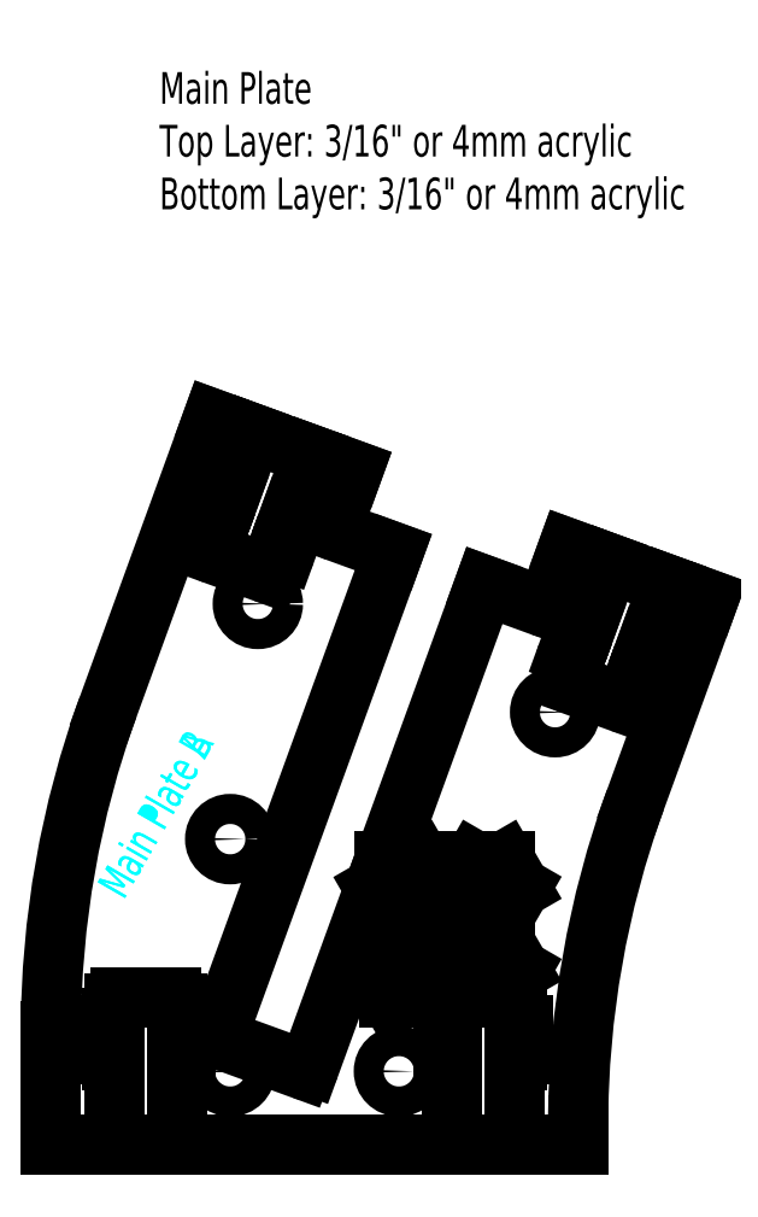
<metadata>
{"format":"dxf","ext":"dxf","renderer":"ezdxf+matplotlib","layout":"modelspace","background":"white","min_lineweight":24,"dpi":150}
</metadata>
<code>
0
SECTION
2
ENTITIES
0
CIRCLE
8
Bottom
10
39.32
20
69.61
30
0
40
1.425
0
CIRCLE
8
Bottom
10
67.51
20
59.35
30
0
40
1.425
0
CIRCLE
8
Bottom
10
36.7
20
25.32
30
0
40
1.425
0
CIRCLE
8
Bottom
10
52.7
20
25.32
30
0
40
1.425
0
CIRCLE
8
Bottom
10
36.7
20
47.32
30
0
40
1.425
0
LINE
8
Bottom
10
54.77
20
37.47
30
0
11
56.25
21
34.92
31
0
0
LINE
8
Bottom
10
56.25
20
34.92
30
0
11
54.77
21
32.37
31
0
0
LINE
8
Bottom
10
54.77
20
32.37
30
0
11
51.83
21
32.37
31
0
0
LINE
8
Bottom
10
51.83
20
32.37
30
0
11
50.36
21
34.92
31
0
0
LINE
8
Bottom
10
50.36
20
34.92
30
0
11
51.83
21
37.47
31
0
0
LINE
8
Bottom
10
51.83
20
37.47
30
0
11
54.77
21
37.47
31
0
0
LINE
8
Bottom
10
62.77
20
45.27
30
0
11
64.25
21
42.72
31
0
0
LINE
8
Bottom
10
64.25
20
42.72
30
0
11
62.77
21
40.17
31
0
0
LINE
8
Bottom
10
62.77
20
40.17
30
0
11
59.83
21
40.17
31
0
0
LINE
8
Bottom
10
59.83
20
40.17
30
0
11
58.36
21
42.72
31
0
0
LINE
8
Bottom
10
58.36
20
42.72
30
0
11
59.83
21
45.27
31
0
0
LINE
8
Bottom
10
59.83
20
45.27
30
0
11
62.77
21
45.27
31
0
0
LINE
8
Bottom
10
62.77
20
37.47
30
0
11
64.25
21
34.92
31
0
0
LINE
8
Bottom
10
64.25
20
34.92
30
0
11
62.77
21
32.37
31
0
0
LINE
8
Bottom
10
62.77
20
32.37
30
0
11
59.83
21
32.37
31
0
0
LINE
8
Bottom
10
59.83
20
32.37
30
0
11
58.36
21
34.92
31
0
0
LINE
8
Bottom
10
58.36
20
34.92
30
0
11
59.83
21
37.47
31
0
0
LINE
8
Bottom
10
59.83
20
37.47
30
0
11
62.77
21
37.47
31
0
0
LINE
8
Bottom
10
51.32
20
45.27
30
0
11
54.77
21
45.27
31
0
0
LINE
8
Bottom
10
54.77
20
45.27
30
0
11
56.25
21
42.72
31
0
0
LINE
8
Bottom
10
56.25
20
42.72
30
0
11
54.77
21
40.17
31
0
0
LINE
8
Bottom
10
54.77
20
40.17
30
0
11
51.83
21
40.17
31
0
0
LINE
8
Bottom
10
51.83
20
40.17
30
0
11
50.38
21
42.68
31
0
0
LINE
8
Bottom
10
44.27
20
25.88
30
0
11
50.38
21
42.68
31
0
0
LINE
8
Bottom
10
35.98
20
28.26
30
0
11
43.5
21
25.52
31
0
0
LINE
8
Bottom
10
52.17
20
74.51
30
0
11
35.62
21
29.03
31
0
0
LINE
8
Bottom
10
46.86
20
76.44
30
0
11
52.17
21
74.51
31
0
0
LINE
8
Bottom
10
48.35
20
82.28
30
0
11
46.51
21
77.21
31
0
0
LINE
8
Bottom
10
44.45
20
83.7
30
0
11
48.35
21
82.28
31
0
0
LINE
8
Bottom
10
42.59
20
78
30
0
11
42.4
21
78.06
31
0
0
LINE
8
Bottom
10
41.99
20
74.6
30
0
11
42.95
21
77.23
31
0
0
LINE
8
Bottom
10
41.03
20
74.31
30
0
11
41.22
21
74.24
31
0
0
LINE
8
Bottom
10
40.55
20
72.99
30
0
11
41.03
21
74.31
31
0
0
LINE
8
Bottom
10
35.27
20
74.27
30
0
11
39.79
21
72.63
31
0
0
LINE
8
Bottom
10
35.4
20
76.36
30
0
11
34.92
21
75.04
31
0
0
LINE
8
Bottom
10
35.21
20
76.43
30
0
11
35.4
21
76.36
31
0
0
LINE
8
Bottom
10
35.81
20
79.83
30
0
11
34.85
21
77.2
31
0
0
LINE
8
Bottom
10
36.76
20
80.12
30
0
11
36.58
21
80.18
31
0
0
LINE
8
Bottom
10
35.06
20
87.12
30
0
11
38.82
21
85.75
31
0
0
LINE
8
Bottom
10
25.13
20
59.85
30
0
11
35.06
21
87.12
31
0
0
LINE
8
Bottom
10
19.7
20
18.32
30
0
11
19.7
21
29.06
31
0
0
LINE
8
Bottom
10
25.7
20
18.32
30
0
11
19.7
21
18.32
31
0
0
LINE
8
Bottom
10
25.5
20
26.32
30
0
11
25.7
21
26.32
31
0
0
LINE
8
Bottom
10
24.9
20
29.72
30
0
11
24.9
21
26.92
31
0
0
LINE
8
Bottom
10
25.7
20
30.32
30
0
11
25.5
21
30.32
31
0
0
LINE
8
Bottom
10
25.7
20
31.72
30
0
11
25.7
21
30.32
31
0
0
LINE
8
Bottom
10
31.1
20
32.32
30
0
11
26.3
21
32.32
31
0
0
LINE
8
Bottom
10
31.7
20
30.32
30
0
11
31.7
21
31.72
31
0
0
LINE
8
Bottom
10
31.9
20
30.32
30
0
11
31.7
21
30.32
31
0
0
LINE
8
Bottom
10
32.5
20
26.92
30
0
11
32.5
21
29.72
31
0
0
LINE
8
Bottom
10
31.7
20
26.32
30
0
11
31.9
21
26.32
31
0
0
LINE
8
Bottom
10
57.7
20
18.32
30
0
11
31.7
21
18.32
31
0
0
LINE
8
Bottom
10
57.5
20
26.32
30
0
11
57.7
21
26.32
31
0
0
LINE
8
Bottom
10
56.9
20
29.72
30
0
11
56.9
21
26.92
31
0
0
LINE
8
Bottom
10
57.7
20
30.32
30
0
11
57.5
21
30.32
31
0
0
LINE
8
Bottom
10
57.7
20
31.72
30
0
11
57.7
21
30.32
31
0
0
LINE
8
Bottom
10
63.1
20
32.32
30
0
11
58.3
21
32.32
31
0
0
LINE
8
Bottom
10
63.7
20
30.32
30
0
11
63.7
21
31.72
31
0
0
LINE
8
Bottom
10
63.9
20
30.32
30
0
11
63.7
21
30.32
31
0
0
LINE
8
Bottom
10
64.5
20
26.92
30
0
11
64.5
21
29.72
31
0
0
LINE
8
Bottom
10
63.7
20
26.32
30
0
11
63.9
21
26.32
31
0
0
LINE
8
Bottom
10
69.7
20
18.32
30
0
11
63.7
21
18.32
31
0
0
LINE
8
Bottom
10
69.7
20
20.25
30
0
11
69.7
21
18.32
31
0
0
LINE
8
Bottom
10
82.04
20
70.02
30
0
11
75.13
21
51.03
31
0
0
LINE
8
Bottom
10
78.28
20
71.39
30
0
11
82.04
21
70.02
31
0
0
LINE
8
Bottom
10
76.42
20
65.68
30
0
11
76.23
21
65.75
31
0
0
LINE
8
Bottom
10
75.82
20
62.28
30
0
11
76.78
21
64.91
31
0
0
LINE
8
Bottom
10
74.86
20
61.99
30
0
11
75.05
21
61.92
31
0
0
LINE
8
Bottom
10
74.38
20
60.68
30
0
11
74.86
21
61.99
31
0
0
LINE
8
Bottom
10
69.1
20
61.96
30
0
11
73.61
21
60.32
31
0
0
LINE
8
Bottom
10
69.22
20
64.04
30
0
11
68.75
21
62.73
31
0
0
LINE
8
Bottom
10
69.04
20
64.11
30
0
11
69.22
21
64.04
31
0
0
LINE
8
Bottom
10
69.64
20
67.51
30
0
11
68.68
21
64.88
31
0
0
LINE
8
Bottom
10
70.59
20
67.8
30
0
11
70.4
21
67.87
31
0
0
LINE
8
Bottom
10
68.74
20
74.86
30
0
11
72.64
21
73.44
31
0
0
LINE
8
Bottom
10
66.9
20
69.79
30
0
11
68.74
21
74.86
31
0
0
LINE
8
Bottom
10
60.82
20
71.36
30
0
11
66.13
21
69.43
31
0
0
LINE
8
Bottom
10
51.32
20
45.27
30
0
11
60.82
21
71.36
31
0
0
ARC
8
Bottom
10
43.7
20
26.08
30
0
40
0.6
50
250
51
340
0
ARC
8
Bottom
10
36.18
20
28.82
30
0
40
0.6
50
160
51
250
0
ARC
8
Bottom
10
47.07
20
77
30
0
40
0.6
50
160
51
250
0
ARC
8
Bottom
10
42.38
20
77.43
30
0
40
0.6
50
340
51
70
0
ARC
8
Bottom
10
41.43
20
74.8
30
0
40
0.6
50
250
51
340
0
ARC
8
Bottom
10
39.99
20
73.2
30
0
40
0.6
50
250
51
340
0
ARC
8
Bottom
10
35.48
20
74.84
30
0
40
0.6
50
160
51
250
0
ARC
8
Bottom
10
35.41
20
76.99
30
0
40
0.6
50
160
51
250
0
ARC
8
Bottom
10
36.37
20
79.62
30
0
40
0.6
50
70
51
160
0
ARC
8
Bottom
10
25.5
20
26.92
30
0
40
0.6
50
180
51
270
0
ARC
8
Bottom
10
25.5
20
29.72
30
0
40
0.6
50
90
51
180
0
ARC
8
Bottom
10
26.3
20
31.72
30
0
40
0.6
50
90
51
180
0
ARC
8
Bottom
10
31.1
20
31.72
30
0
40
0.6
50
0
51
90
0
ARC
8
Bottom
10
31.9
20
29.72
30
0
40
0.6
50
0
51
90
0
ARC
8
Bottom
10
31.9
20
26.92
30
0
40
0.6
50
270
51
0
0
ARC
8
Bottom
10
57.5
20
26.92
30
0
40
0.6
50
180
51
270
0
ARC
8
Bottom
10
57.5
20
29.72
30
0
40
0.6
50
90
51
180
0
ARC
8
Bottom
10
58.3
20
31.72
30
0
40
0.6
50
90
51
180
0
ARC
8
Bottom
10
63.1
20
31.72
30
0
40
0.6
50
0
51
90
0
ARC
8
Bottom
10
63.9
20
29.72
30
0
40
0.6
50
0
51
90
0
ARC
8
Bottom
10
63.9
20
26.92
30
0
40
0.6
50
270
51
0
0
ARC
8
Bottom
10
76.21
20
65.12
30
0
40
0.6
50
340
51
70
0
ARC
8
Bottom
10
75.26
20
62.49
30
0
40
0.6
50
250
51
340
0
ARC
8
Bottom
10
73.82
20
60.88
30
0
40
0.6
50
250
51
340
0
ARC
8
Bottom
10
69.31
20
62.52
30
0
40
0.6
50
160
51
250
0
ARC
8
Bottom
10
69.24
20
64.68
30
0
40
0.6
50
160
51
250
0
ARC
8
Bottom
10
70.2
20
67.31
30
0
40
0.6
50
70
51
160
0
ARC
8
Bottom
10
66.33
20
69.99
30
0
40
0.6
50
250
51
340
0
ARC
8
Bottom
10
109.7
20
29.06
30
0
40
90
50
160
51
180
0
ARC
8
Bottom
10
159.7
20
20.25
30
0
40
90
50
160
51
180
0
LINE
8
Bottom
10
72.64
20
73.44
30
0
11
78.28
21
71.39
31
0
0
LINE
8
Bottom
10
76.23
20
65.75
30
0
11
70.59
21
67.8
31
0
0
LINE
8
Bottom
10
36.76
20
80.12
30
0
11
42.4
21
78.06
31
0
0
LINE
8
Bottom
10
38.82
20
85.75
30
0
11
44.45
21
83.7
31
0
0
LINE
8
Bottom
10
31.7
20
26.32
30
0
11
25.7
21
26.32
31
0
0
LINE
8
Bottom
10
31.7
20
18.32
30
0
11
25.7
21
18.32
31
0
0
LINE
8
Bottom
10
63.7
20
18.32
30
0
11
57.7
21
18.32
31
0
0
LINE
8
Bottom
10
63.7
20
26.32
30
0
11
57.7
21
26.32
31
0
0
CIRCLE
8
Top
10
69.32
20
99.61
30
0
40
1.425
0
CIRCLE
8
Top
10
97.51
20
89.35
30
0
40
1.425
0
CIRCLE
8
Top
10
66.7
20
55.32
30
0
40
1.425
0
CIRCLE
8
Top
10
82.7
20
55.32
30
0
40
1.425
0
CIRCLE
8
Top
10
66.7
20
77.32
30
0
40
1.425
0
LINE
8
Top
10
84.77
20
67.47
30
0
11
86.25
21
64.92
31
0
0
LINE
8
Top
10
86.25
20
64.92
30
0
11
84.77
21
62.37
31
0
0
LINE
8
Top
10
84.77
20
62.37
30
0
11
81.83
21
62.37
31
0
0
LINE
8
Top
10
81.83
20
62.37
30
0
11
80.36
21
64.92
31
0
0
LINE
8
Top
10
80.36
20
64.92
30
0
11
81.83
21
67.47
31
0
0
LINE
8
Top
10
81.83
20
67.47
30
0
11
84.77
21
67.47
31
0
0
LINE
8
Top
10
92.77
20
75.27
30
0
11
94.25
21
72.72
31
0
0
LINE
8
Top
10
94.25
20
72.72
30
0
11
92.77
21
70.17
31
0
0
LINE
8
Top
10
92.77
20
70.17
30
0
11
89.83
21
70.17
31
0
0
LINE
8
Top
10
89.83
20
70.17
30
0
11
88.36
21
72.72
31
0
0
LINE
8
Top
10
88.36
20
72.72
30
0
11
89.83
21
75.27
31
0
0
LINE
8
Top
10
89.83
20
75.27
30
0
11
92.77
21
75.27
31
0
0
LINE
8
Top
10
92.77
20
67.47
30
0
11
94.25
21
64.92
31
0
0
LINE
8
Top
10
94.25
20
64.92
30
0
11
92.77
21
62.37
31
0
0
LINE
8
Top
10
92.77
20
62.37
30
0
11
89.83
21
62.37
31
0
0
LINE
8
Top
10
89.83
20
62.37
30
0
11
88.36
21
64.92
31
0
0
LINE
8
Top
10
88.36
20
64.92
30
0
11
89.83
21
67.47
31
0
0
LINE
8
Top
10
89.83
20
67.47
30
0
11
92.77
21
67.47
31
0
0
LINE
8
Top
10
81.32
20
75.27
30
0
11
84.77
21
75.27
31
0
0
LINE
8
Top
10
84.77
20
75.27
30
0
11
86.25
21
72.72
31
0
0
LINE
8
Top
10
86.25
20
72.72
30
0
11
84.77
21
70.17
31
0
0
LINE
8
Top
10
84.77
20
70.17
30
0
11
81.83
21
70.17
31
0
0
LINE
8
Top
10
81.83
20
70.17
30
0
11
80.38
21
72.68
31
0
0
LINE
8
Top
10
74.27
20
55.88
30
0
11
80.38
21
72.68
31
0
0
LINE
8
Top
10
65.98
20
58.26
30
0
11
73.5
21
55.52
31
0
0
LINE
8
Top
10
82.17
20
104.5
30
0
11
65.62
21
59.03
31
0
0
LINE
8
Top
10
76.86
20
106.4
30
0
11
82.17
21
104.5
31
0
0
LINE
8
Top
10
78.35
20
112.3
30
0
11
76.51
21
107.2
31
0
0
LINE
8
Top
10
74.45
20
113.7
30
0
11
78.35
21
112.3
31
0
0
LINE
8
Top
10
72.4
20
108.1
30
0
11
74.45
21
113.7
31
0
0
LINE
8
Top
10
72.59
20
108
30
0
11
72.4
21
108.1
31
0
0
LINE
8
Top
10
71.99
20
104.6
30
0
11
72.95
21
107.2
31
0
0
LINE
8
Top
10
71.03
20
104.3
30
0
11
71.22
21
104.2
31
0
0
LINE
8
Top
10
70.55
20
103
30
0
11
71.03
21
104.3
31
0
0
LINE
8
Top
10
65.27
20
104.3
30
0
11
69.79
21
102.6
31
0
0
LINE
8
Top
10
65.4
20
106.4
30
0
11
64.92
21
105
31
0
0
LINE
8
Top
10
65.21
20
106.4
30
0
11
65.4
21
106.4
31
0
0
LINE
8
Top
10
65.81
20
109.8
30
0
11
64.85
21
107.2
31
0
0
LINE
8
Top
10
66.76
20
110.1
30
0
11
66.58
21
110.2
31
0
0
LINE
8
Top
10
68.82
20
115.8
30
0
11
66.76
21
110.1
31
0
0
LINE
8
Top
10
65.06
20
117.1
30
0
11
68.82
21
115.8
31
0
0
LINE
8
Top
10
55.13
20
89.85
30
0
11
65.06
21
117.1
31
0
0
LINE
8
Top
10
49.7
20
48.32
30
0
11
49.7
21
59.06
31
0
0
LINE
8
Top
10
55.7
20
48.32
30
0
11
49.7
21
48.32
31
0
0
LINE
8
Top
10
55.7
20
56.32
30
0
11
55.7
21
48.32
31
0
0
LINE
8
Top
10
55.5
20
56.32
30
0
11
55.7
21
56.32
31
0
0
LINE
8
Top
10
54.9
20
59.72
30
0
11
54.9
21
56.92
31
0
0
LINE
8
Top
10
55.7
20
60.32
30
0
11
55.5
21
60.32
31
0
0
LINE
8
Top
10
55.7
20
61.72
30
0
11
55.7
21
60.32
31
0
0
LINE
8
Top
10
61.1
20
62.32
30
0
11
56.3
21
62.32
31
0
0
LINE
8
Top
10
61.7
20
60.32
30
0
11
61.7
21
61.72
31
0
0
LINE
8
Top
10
61.9
20
60.32
30
0
11
61.7
21
60.32
31
0
0
LINE
8
Top
10
62.5
20
56.92
30
0
11
62.5
21
59.72
31
0
0
LINE
8
Top
10
61.7
20
56.32
30
0
11
61.9
21
56.32
31
0
0
LINE
8
Top
10
61.7
20
48.32
30
0
11
61.7
21
56.32
31
0
0
LINE
8
Top
10
87.7
20
48.32
30
0
11
61.7
21
48.32
31
0
0
LINE
8
Top
10
87.7
20
56.32
30
0
11
87.7
21
48.32
31
0
0
LINE
8
Top
10
87.5
20
56.32
30
0
11
87.7
21
56.32
31
0
0
LINE
8
Top
10
86.9
20
59.72
30
0
11
86.9
21
56.92
31
0
0
LINE
8
Top
10
87.7
20
60.32
30
0
11
87.5
21
60.32
31
0
0
LINE
8
Top
10
87.7
20
61.72
30
0
11
87.7
21
60.32
31
0
0
LINE
8
Top
10
93.1
20
62.32
30
0
11
88.3
21
62.32
31
0
0
LINE
8
Top
10
93.7
20
60.32
30
0
11
93.7
21
61.72
31
0
0
LINE
8
Top
10
93.9
20
60.32
30
0
11
93.7
21
60.32
31
0
0
LINE
8
Top
10
94.5
20
56.92
30
0
11
94.5
21
59.72
31
0
0
LINE
8
Top
10
93.7
20
56.32
30
0
11
93.9
21
56.32
31
0
0
LINE
8
Top
10
93.7
20
48.32
30
0
11
93.7
21
56.32
31
0
0
LINE
8
Top
10
99.7
20
48.32
30
0
11
93.7
21
48.32
31
0
0
LINE
8
Top
10
99.7
20
50.25
30
0
11
99.7
21
48.32
31
0
0
LINE
8
Top
10
112
20
100
30
0
11
105.1
21
81.03
31
0
0
LINE
8
Top
10
108.3
20
101.4
30
0
11
112
21
100
31
0
0
LINE
8
Top
10
106.2
20
95.75
30
0
11
108.3
21
101.4
31
0
0
LINE
8
Top
10
106.4
20
95.68
30
0
11
106.2
21
95.75
31
0
0
LINE
8
Top
10
105.8
20
92.28
30
0
11
106.8
21
94.91
31
0
0
LINE
8
Top
10
104.9
20
91.99
30
0
11
105.1
21
91.92
31
0
0
LINE
8
Top
10
104.4
20
90.68
30
0
11
104.9
21
91.99
31
0
0
LINE
8
Top
10
99.1
20
91.96
30
0
11
103.6
21
90.32
31
0
0
LINE
8
Top
10
99.22
20
94.04
30
0
11
98.75
21
92.73
31
0
0
LINE
8
Top
10
99.04
20
94.11
30
0
11
99.22
21
94.04
31
0
0
LINE
8
Top
10
99.64
20
97.51
30
0
11
98.68
21
94.88
31
0
0
LINE
8
Top
10
100.6
20
97.8
30
0
11
100.4
21
97.87
31
0
0
LINE
8
Top
10
102.6
20
103.4
30
0
11
100.6
21
97.8
31
0
0
LINE
8
Top
10
98.74
20
104.9
30
0
11
102.6
21
103.4
31
0
0
LINE
8
Top
10
96.9
20
99.79
30
0
11
98.74
21
104.9
31
0
0
LINE
8
Top
10
90.82
20
101.4
30
0
11
96.13
21
99.43
31
0
0
LINE
8
Top
10
81.32
20
75.27
30
0
11
90.82
21
101.4
31
0
0
ARC
8
Top
10
73.7
20
56.08
30
0
40
0.6
50
250
51
340
0
ARC
8
Top
10
66.18
20
58.82
30
0
40
0.6
50
160
51
250
0
ARC
8
Top
10
77.07
20
107
30
0
40
0.6
50
160
51
250
0
ARC
8
Top
10
72.38
20
107.4
30
0
40
0.6
50
340
51
70
0
ARC
8
Top
10
71.43
20
104.8
30
0
40
0.6
50
250
51
340
0
ARC
8
Top
10
69.99
20
103.2
30
0
40
0.6
50
250
51
340
0
ARC
8
Top
10
65.48
20
104.8
30
0
40
0.6
50
160
51
250
0
ARC
8
Top
10
65.41
20
107
30
0
40
0.6
50
160
51
250
0
ARC
8
Top
10
66.37
20
109.6
30
0
40
0.6
50
70
51
160
0
ARC
8
Top
10
55.5
20
56.92
30
0
40
0.6
50
180
51
270
0
ARC
8
Top
10
55.5
20
59.72
30
0
40
0.6
50
90
51
180
0
ARC
8
Top
10
56.3
20
61.72
30
0
40
0.6
50
90
51
180
0
ARC
8
Top
10
61.1
20
61.72
30
0
40
0.6
50
0
51
90
0
ARC
8
Top
10
61.9
20
59.72
30
0
40
0.6
50
0
51
90
0
ARC
8
Top
10
61.9
20
56.92
30
0
40
0.6
50
270
51
0
0
ARC
8
Top
10
87.5
20
56.92
30
0
40
0.6
50
180
51
270
0
ARC
8
Top
10
87.5
20
59.72
30
0
40
0.6
50
90
51
180
0
ARC
8
Top
10
88.3
20
61.72
30
0
40
0.6
50
90
51
180
0
ARC
8
Top
10
93.1
20
61.72
30
0
40
0.6
50
0
51
90
0
ARC
8
Top
10
93.9
20
59.72
30
0
40
0.6
50
0
51
90
0
ARC
8
Top
10
93.9
20
56.92
30
0
40
0.6
50
270
51
0
0
ARC
8
Top
10
106.2
20
95.12
30
0
40
0.6
50
340
51
70
0
ARC
8
Top
10
105.3
20
92.49
30
0
40
0.6
50
250
51
340
0
ARC
8
Top
10
103.8
20
90.88
30
0
40
0.6
50
250
51
340
0
ARC
8
Top
10
99.31
20
92.52
30
0
40
0.6
50
160
51
250
0
ARC
8
Top
10
99.24
20
94.68
30
0
40
0.6
50
160
51
250
0
ARC
8
Top
10
100.2
20
97.31
30
0
40
0.6
50
70
51
160
0
ARC
8
Top
10
96.33
20
99.99
30
0
40
0.6
50
250
51
340
0
ARC
8
Top
10
139.7
20
59.06
30
0
40
90
50
160
51
180
0
ARC
8
Top
10
189.7
20
50.25
30
0
40
90
50
160
51
180
0
LINE
8
Top
10
102.6
20
103.4
30
0
11
108.3
21
101.4
31
0
0
LINE
8
Top
10
68.82
20
115.8
30
0
11
74.45
21
113.7
31
0
0
LINE
8
Top
10
61.7
20
48.32
30
0
11
55.7
21
48.32
31
0
0
LINE
8
Top
10
93.7
20
48.32
30
0
11
87.7
21
48.32
31
0
0
MTEXT
8
Bottom Text
10
54
20
73
30
0
40
3
41
100
71
1
72
2
1
Main\~Plate\~A\P
7
standard
50
60
73
1
44
1
0
MTEXT
8
Top Text
10
54
20
73
30
0
40
3
41
100
71
1
72
2
1
Main\~Plate\~B
7
standard
50
60
73
1
44
1
0
MTEXT
8
Notes
10
60
20
150
30
0
40
3
41
100
71
1
72
2
1
Main\~Plate\PTop\~Layer:\~3/16"\~or\~4mm\~acrylic\PBottom\~Layer:\~3/16"\~or\~4mm\~acrylic
7
standard
50
0
73
1
44
1
0
ENDSEC
0
EOF

</code>
